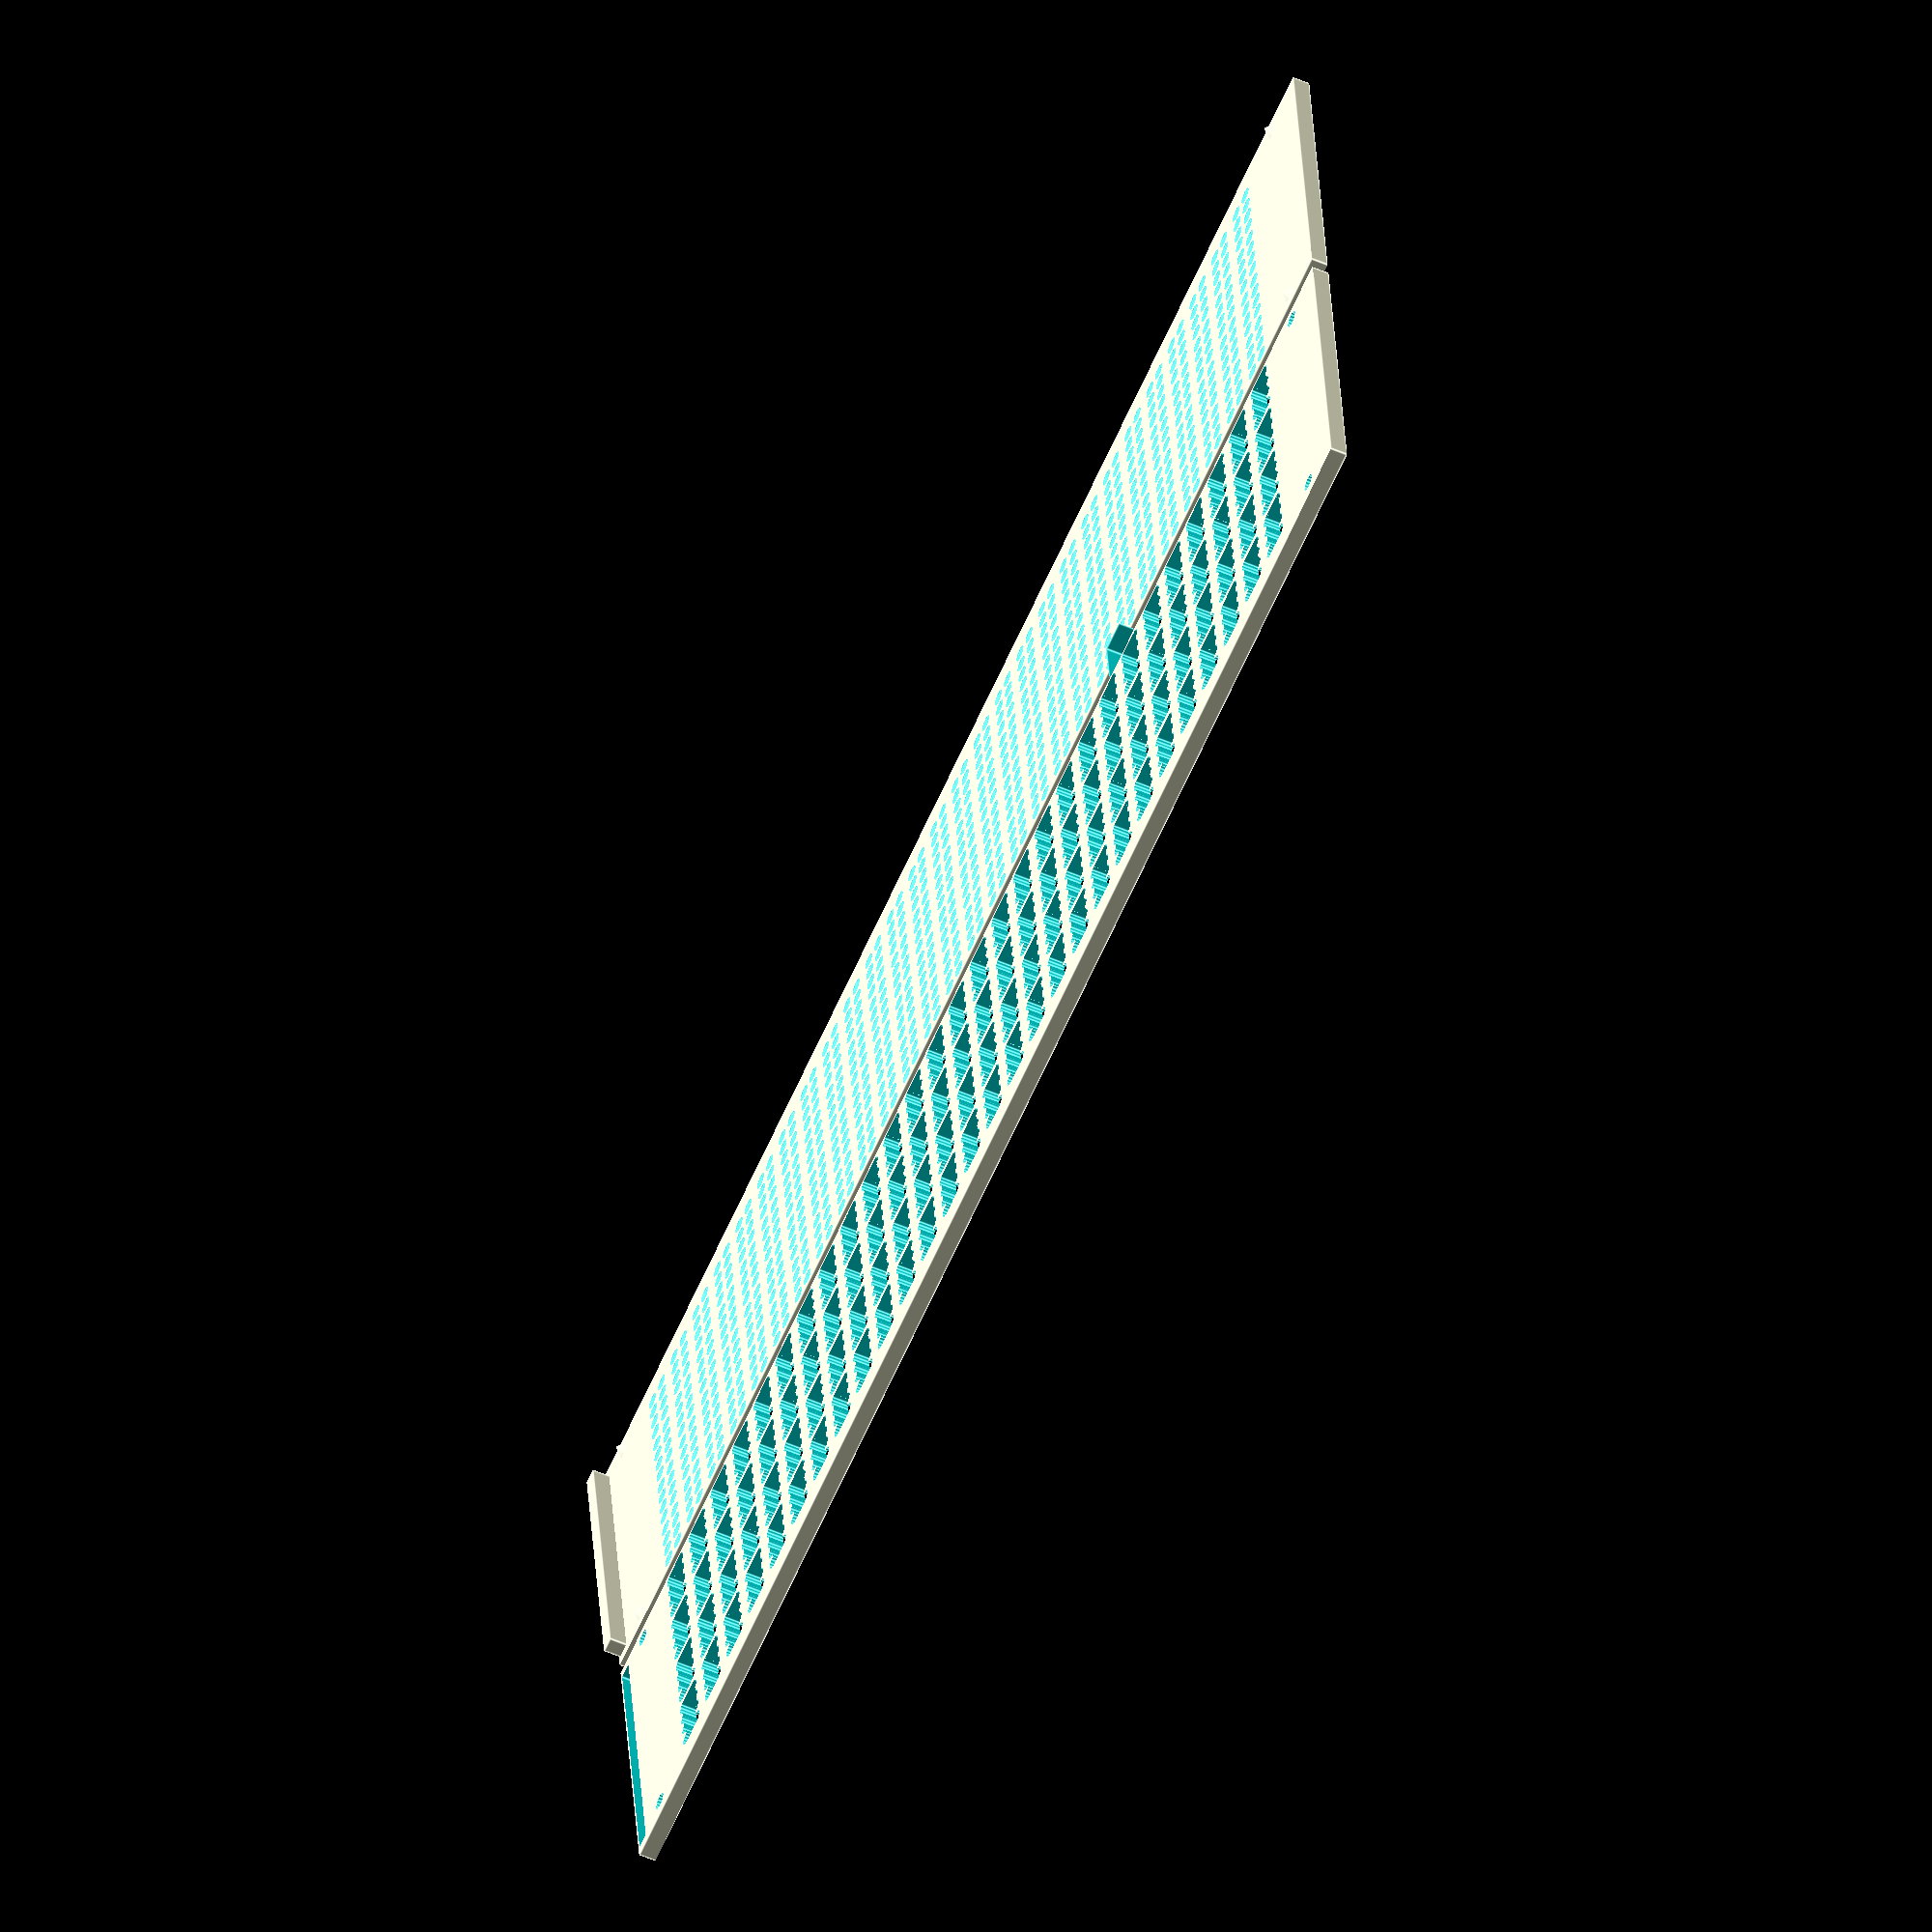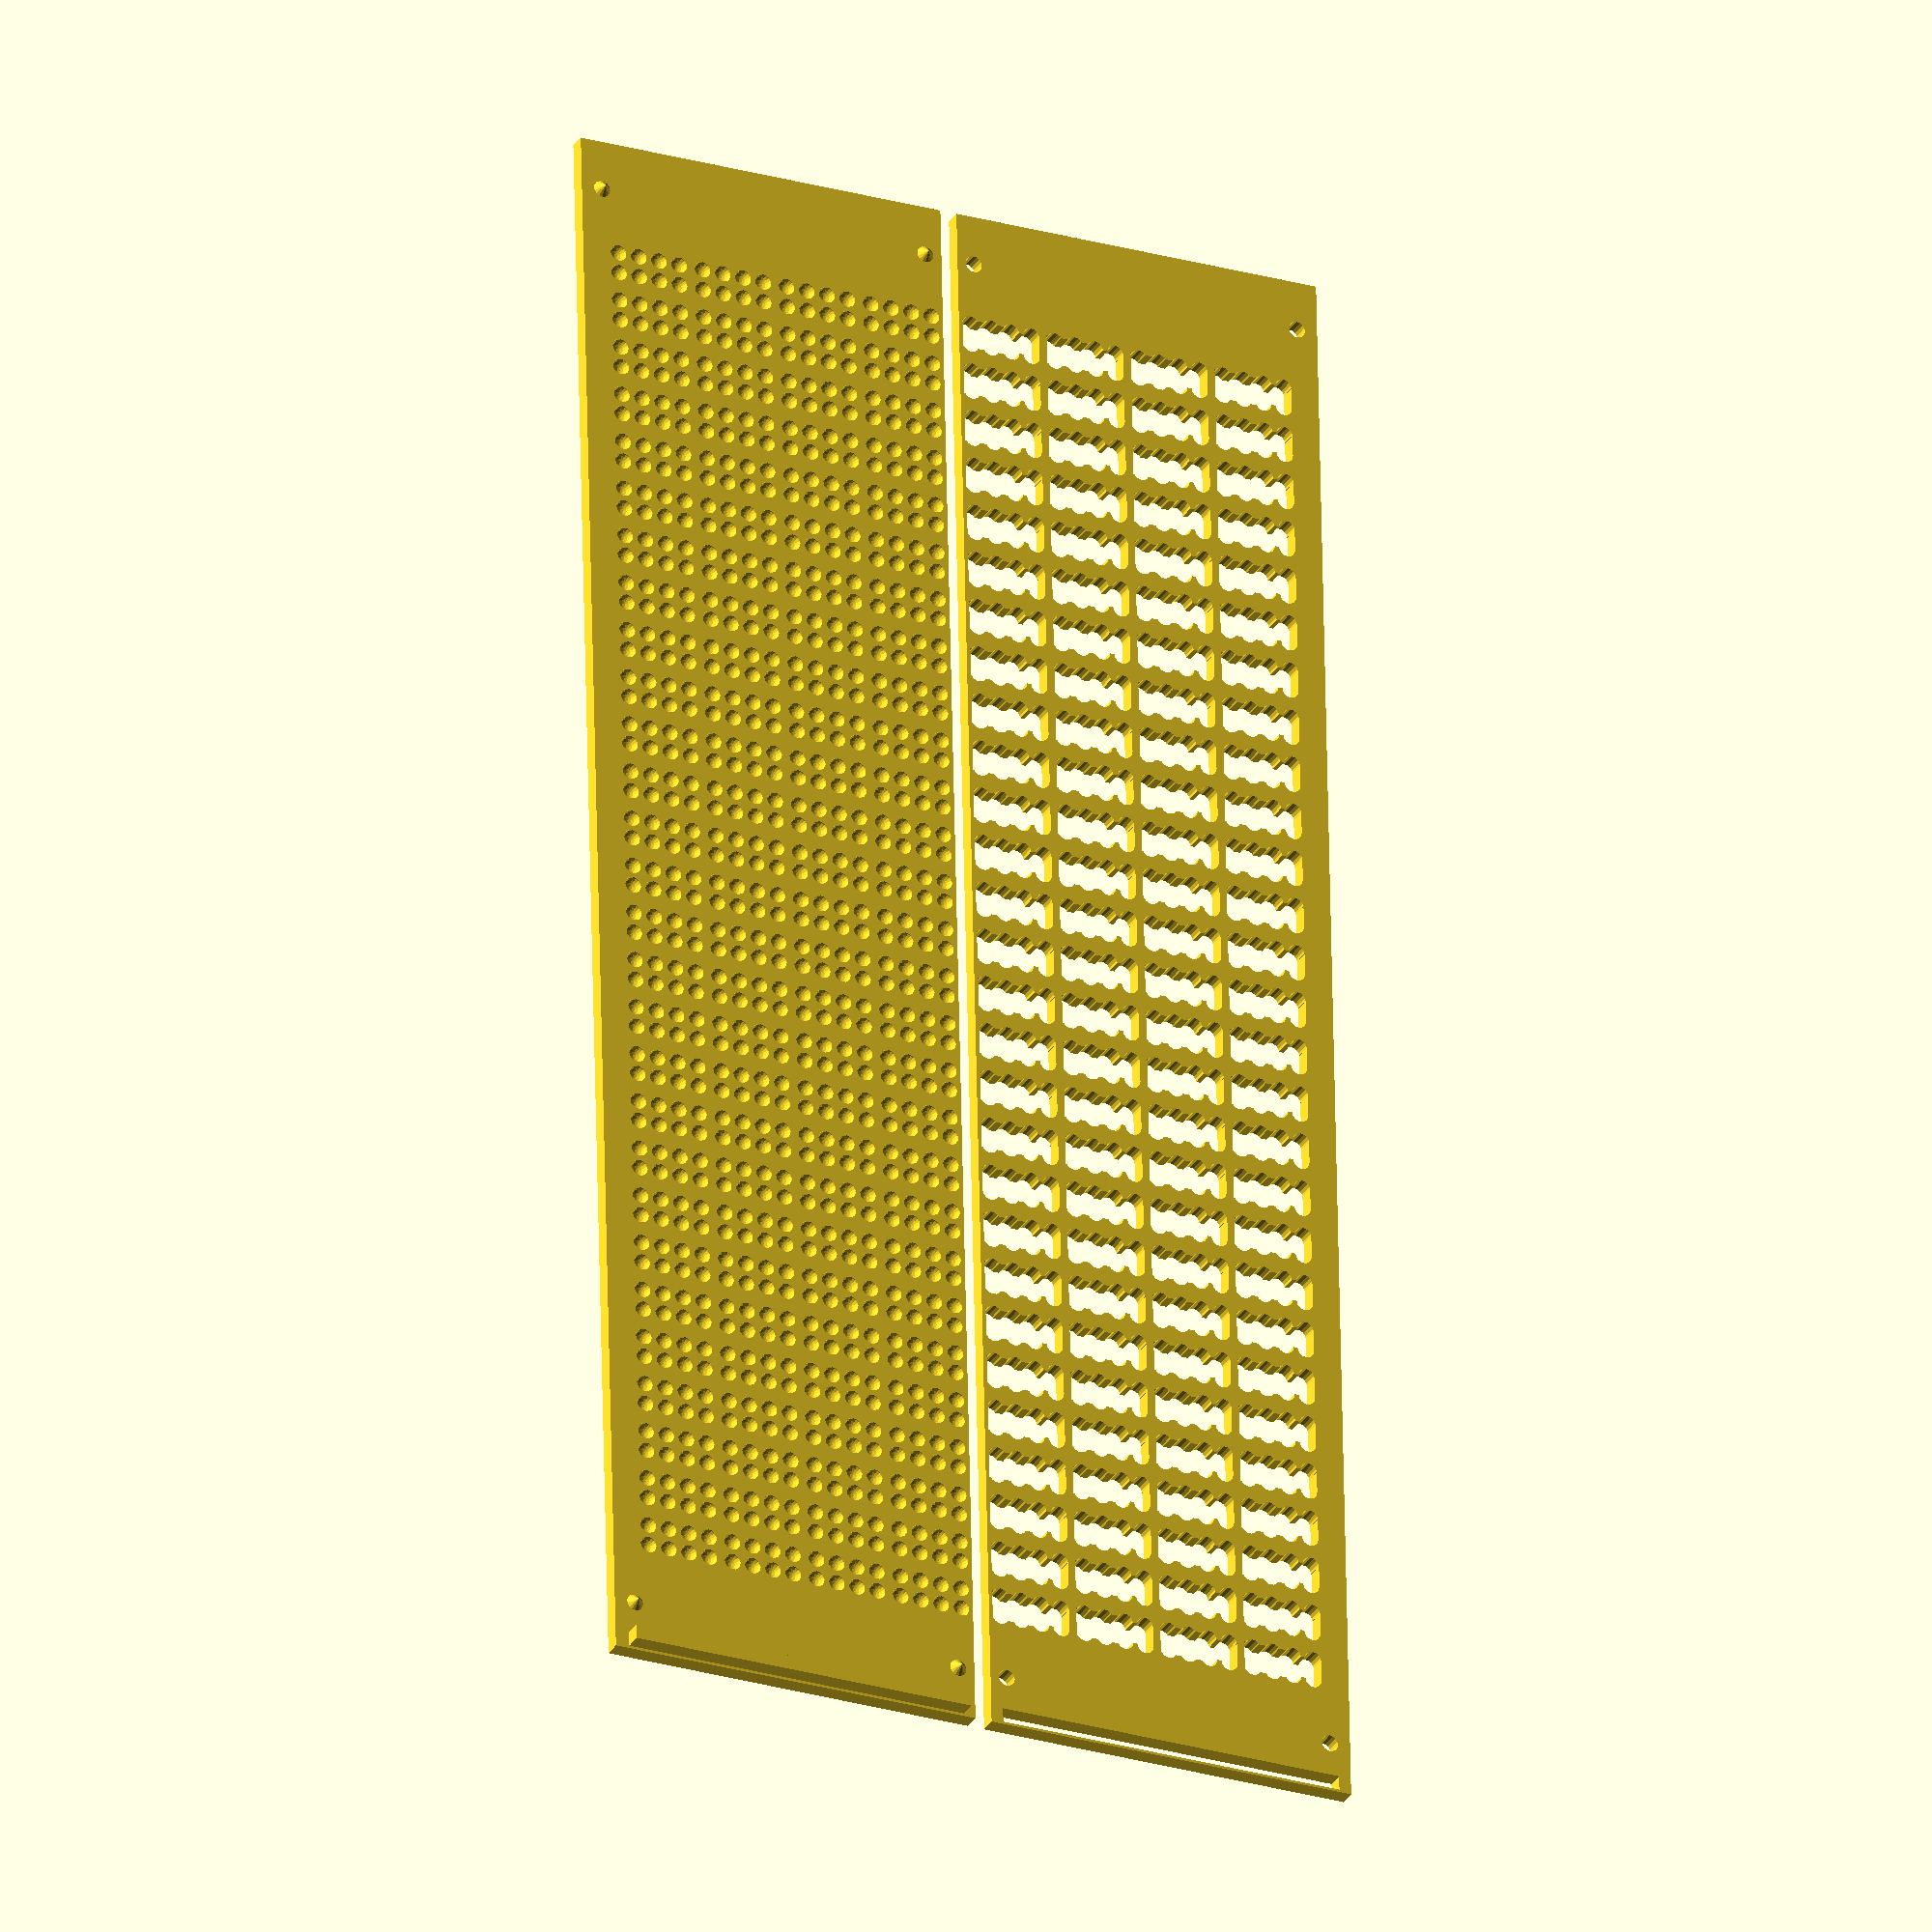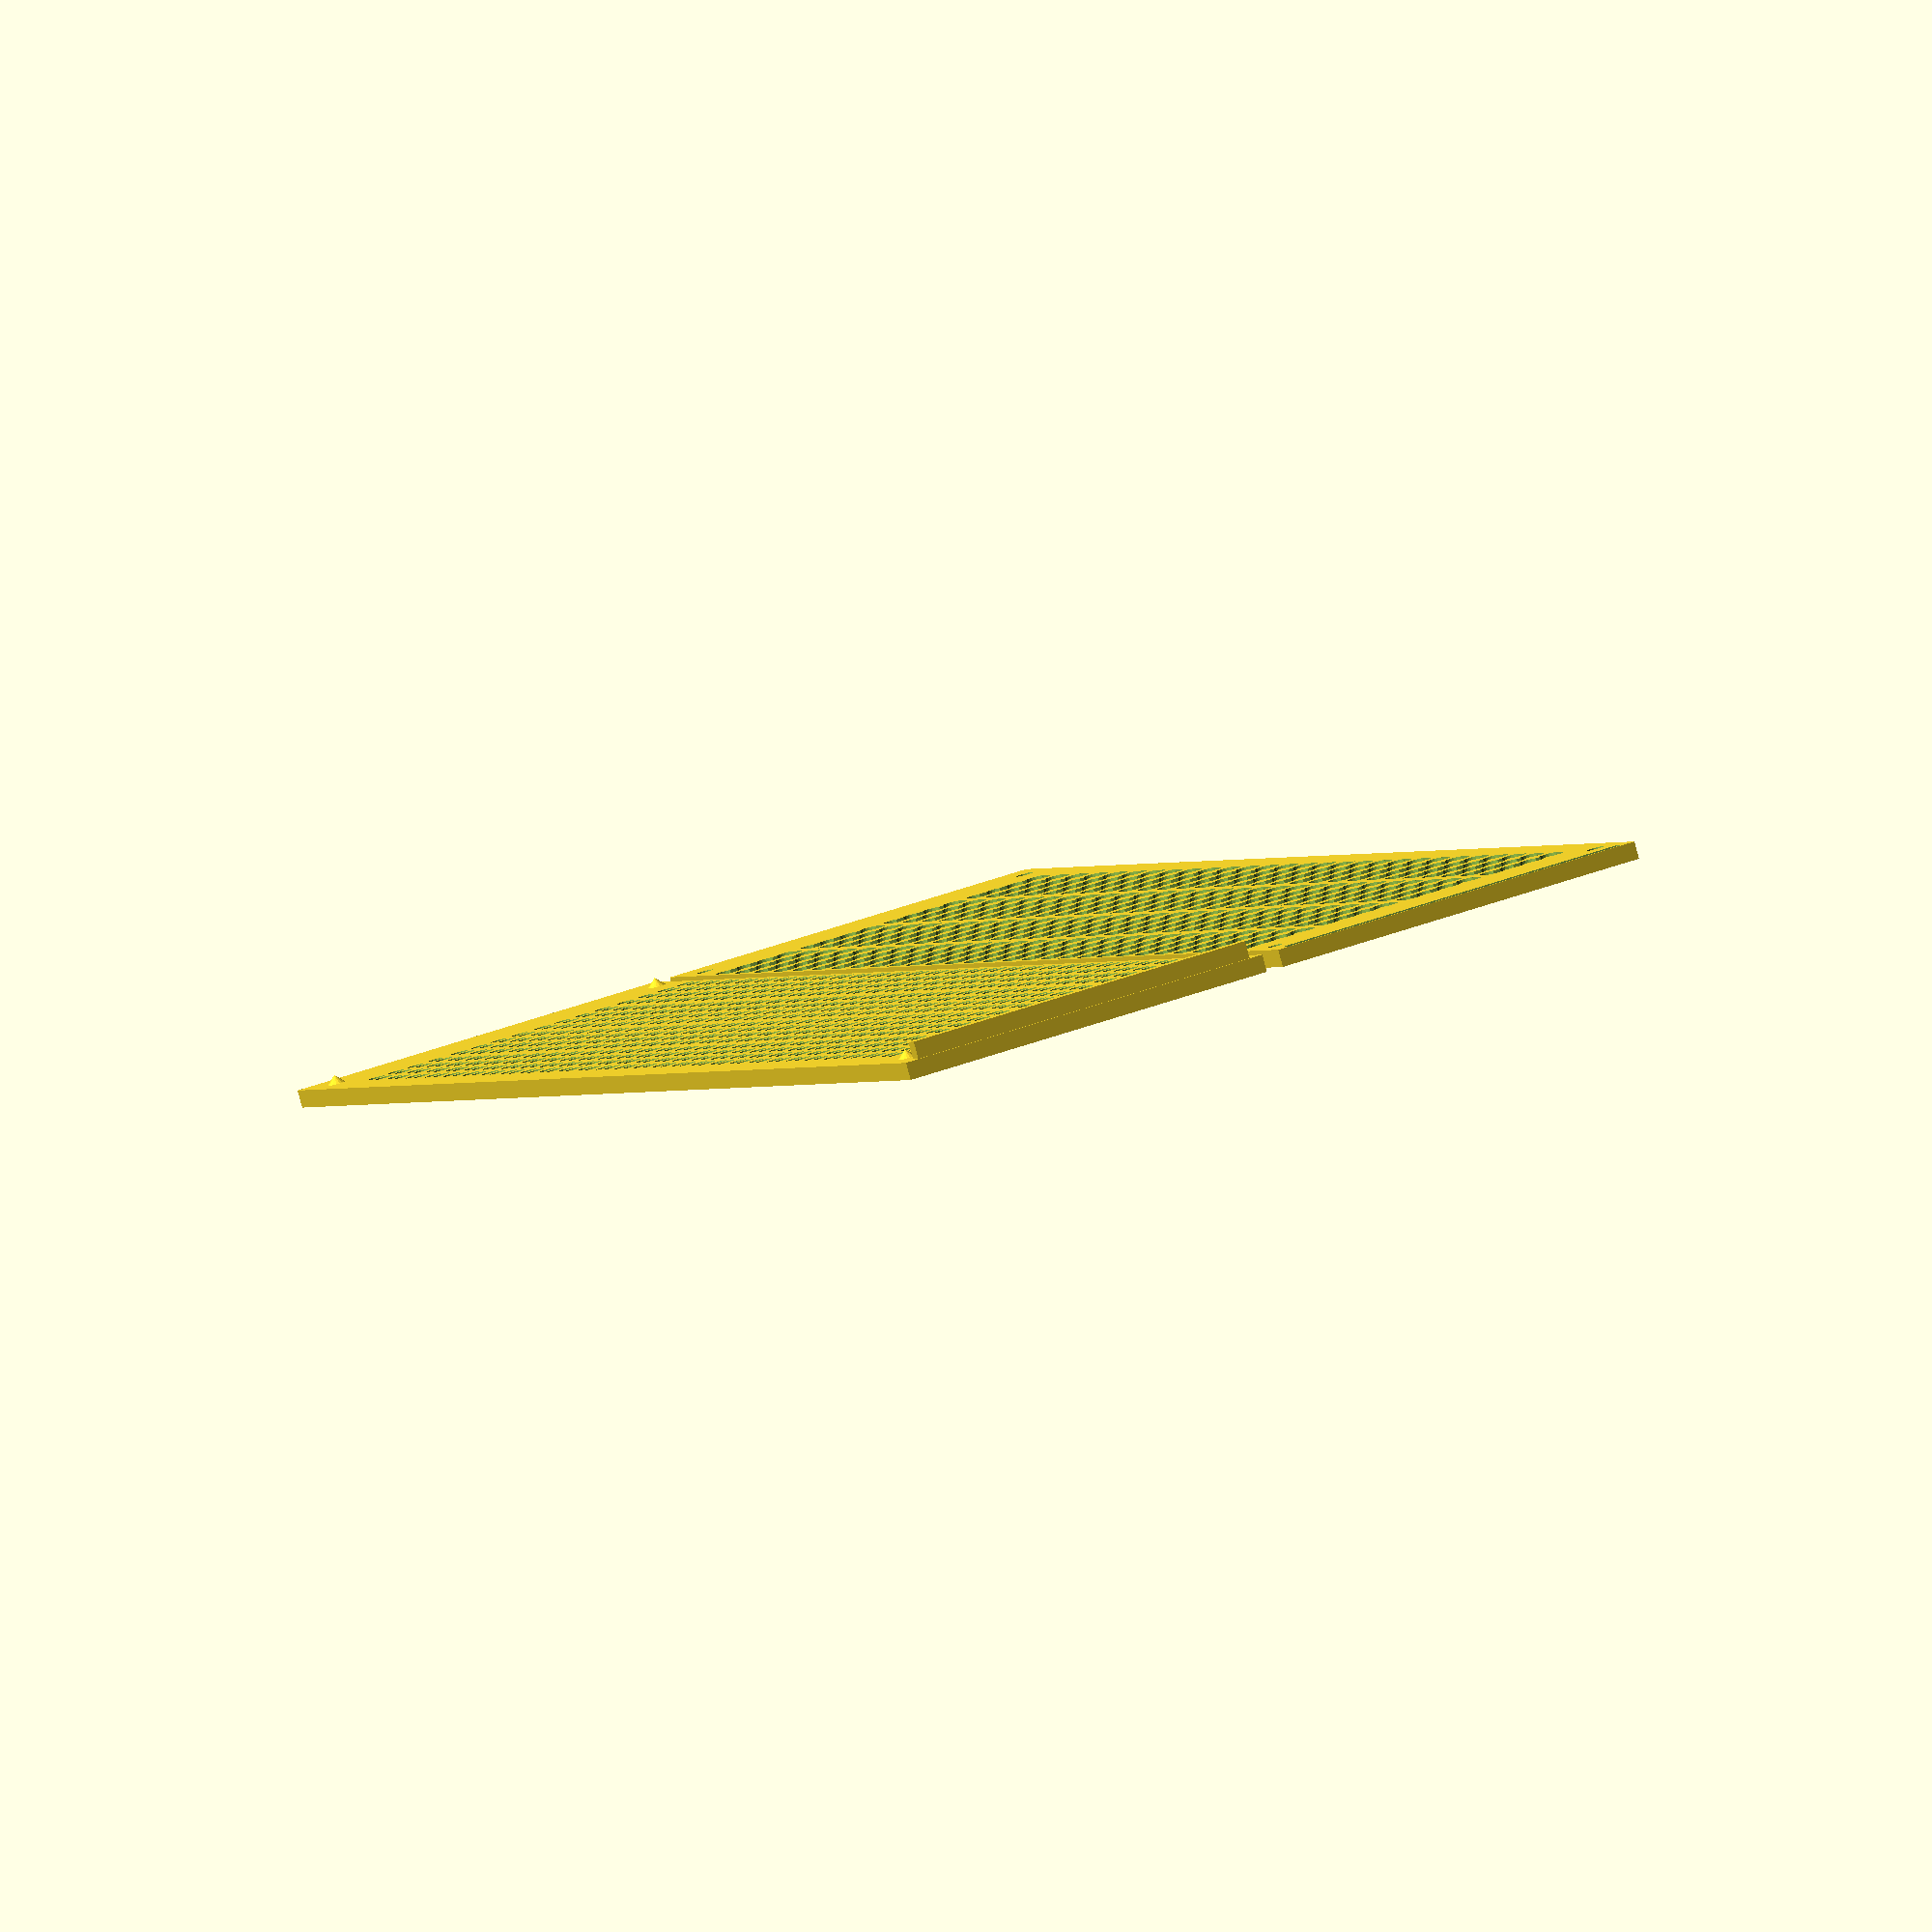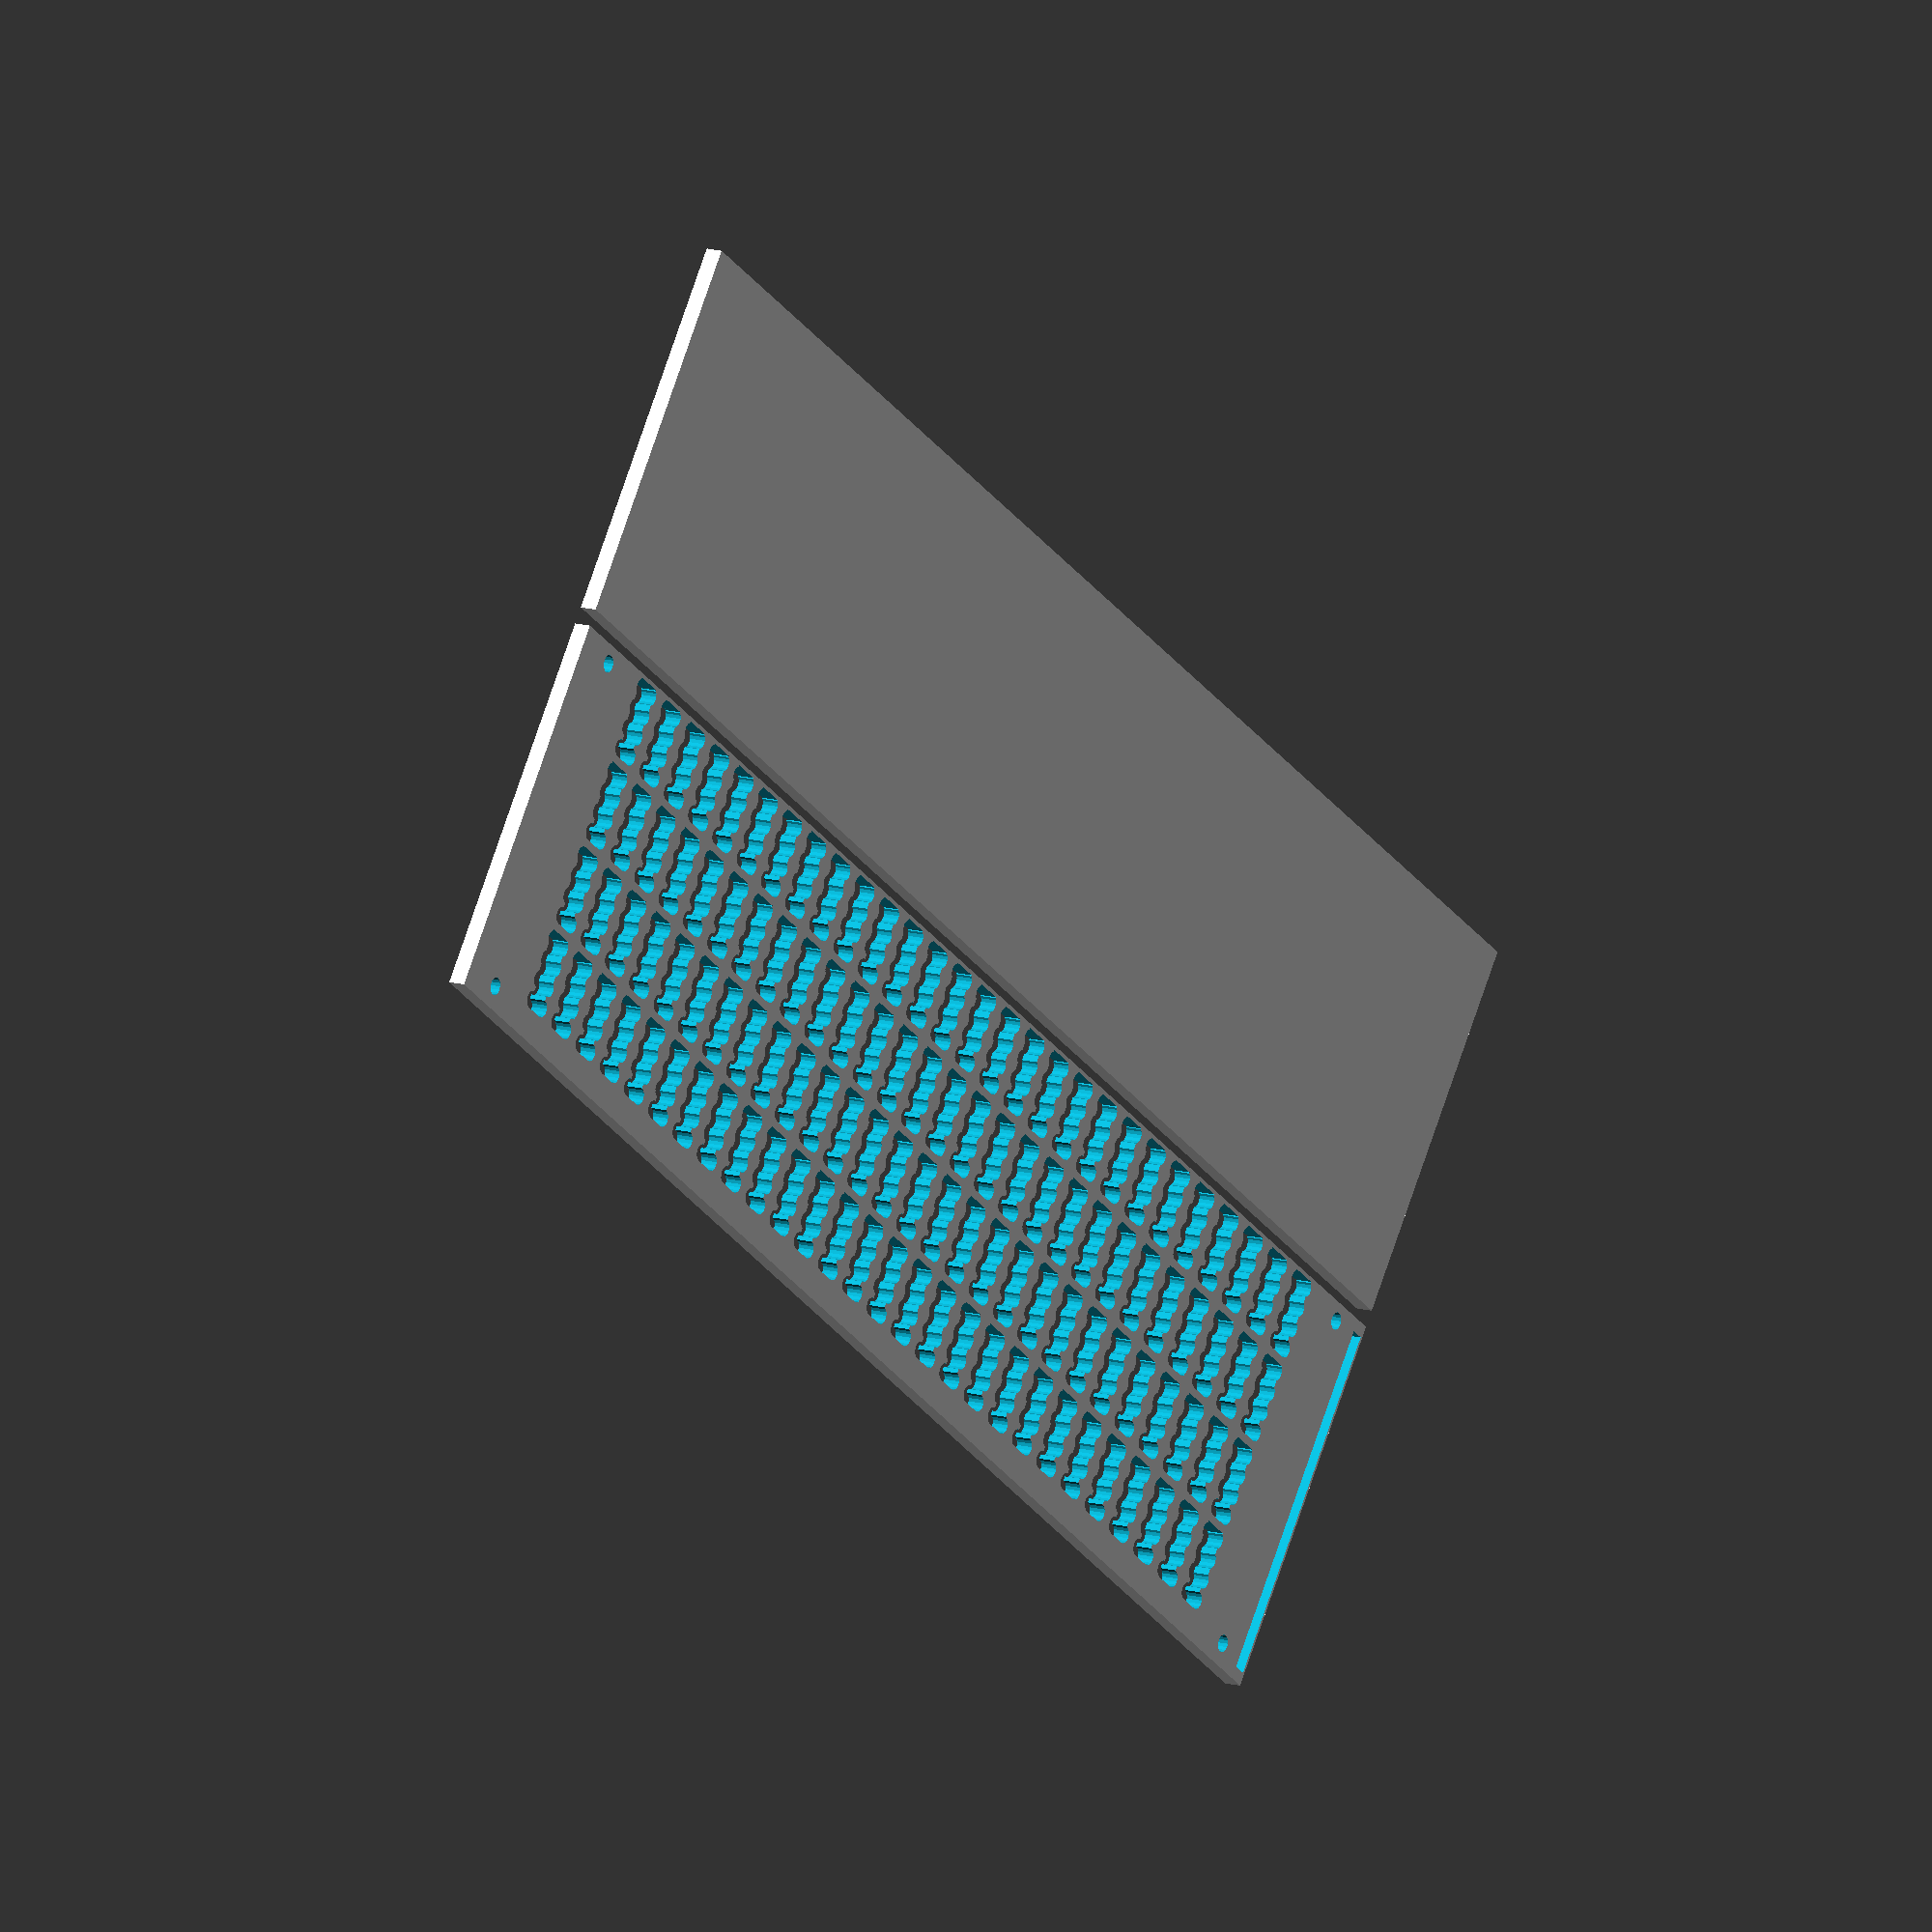
<openscad>
//// parameters of cell

// This is the millimeter unit. Multiply any lenghts times this
mm=1.0; 

// Set to this either 6 or 8, for the kind of braille
dots=8;

// standard spacing between dot centers
dot2dot=2.5*mm;

// extra spacing between lines (in addition to between dots
lineExtra=0.4*mm;

// spacing between cells at same dot
cell2cell=6.0*mm;

// the diameter of the stylus
// this is very important to get proper domes
stylusDiameter=2*mm;

// A value of 1.0 is a perfectly round dome.
// A perfectly round dome leaves rather large holes with paper rips
// A value of 0.75 gives a slightly flat ellipsoid pit
dome=0.75;

// parameters of slate in rows and columns
cols=28;
rows=4;

// The thickness of the slate parts are important in 
// getting consistent dot placements; especially dot alignment
thickness = stylusDiameter;

//// rendering detail
// 15 degree features
$fa=15;
// preferred length of smallest feature
$fs=0.4;

//
// All parameters are derived after this
//

// The actual radius of the stylus is used a lot
stylusRadius=stylusDiameter/2;

// When rendering more than 6-dots, make it easy to ignore the extra dots
// in the template, by making barriers around them larger
bigDots=6;

// The distance from dot1 between lines is derived.
// The dot2dot and line extra are indirect control of this
line2line=(dots/2)*dot2dot*mm + lineExtra;

fitmargin = 0.995;
lockwidth=0.85;

marginCell=(cell2cell-dot2dot)/2;
marginLine=(line2line-((dots/2)-1)*dot2dot)/2;

//// This is the bottom part of the slate
// it features domed holes, and a punch to keep paper from moving,
// and a lock to ensure that it is aligned

translate([1,-cell2cell*cols/2,0])
union() {
    // These cones must line up when template is moved
    // Make them as short as possible to prevent breakage
    translate([stylusDiameter,cell2cell*(-1),thickness])
        cylinder(stylusDiameter/2, stylusRadius, 0);
    translate([stylusDiameter,cell2cell*(cols+1),thickness])
        cylinder(stylusDiameter/2, stylusRadius, 0);
    translate([line2line*rows+lineExtra,cell2cell*(-1),thickness])
        cylinder(stylusDiameter/2, stylusRadius, 0);
    translate([line2line*rows+lineExtra,cell2cell*(cols+1),thickness])
        cylinder(stylusDiameter/2, stylusRadius, 0);
    
    translate([(dot2dot+lineExtra)/2,cell2cell*(cols+2)-stylusDiameter,0])
        scale([line2line*(rows)*fitmargin, stylusDiameter*lockwidth*fitmargin, thickness*2])
            cube(1);
    
    // invert this to be union to inspect the dome quality that should result.
    // there is an assumption that this dome matches your stylus tip.
    difference() {        
        translate([0,-2*cell2cell,0])
        scale([
          line2line*(rows)+dot2dot+lineExtra,
          cell2cell*(cols+4),
          thickness
        ])
        cube(1);
        for(c=[0:cols-1]) {
            for(r=[0:rows-1]) {
                for(cd=[0:1]) {
                    for(rd=[0:(dots/2)-1]) {
                        translate([
                            marginLine + r*line2line + rd*dot2dot,
                            marginCell + c*cell2cell + cd*dot2dot,
                            thickness
                        ])
                        scale([1,1,dome])
                        sphere(stylusRadius);
                    }
                }
            }
        }
    }
}

/// This is the template on top
// Notice that we inverted one axis to compensate for flipping the print over
// because the surface contacting is on top
scale([-1,1,1])
translate([1,-cell2cell*cols/2,0])
difference() {
    union() {
        translate([0,-2*cell2cell,0])
        scale([
          line2line*(rows)+dot2dot+lineExtra,
          cell2cell*(cols+4),
          thickness
        ])
        cube(1);
    }
    union() {
        translate([stylusDiameter,cell2cell*(-1),-thickness])
            cylinder(3*thickness, stylusRadius, stylusRadius);
        translate([stylusDiameter,cell2cell*(cols+1),-thickness])
            cylinder(3*thickness, stylusRadius, stylusRadius);
        translate([line2line*rows+lineExtra,cell2cell*(-1),-thickness])
            cylinder(3*thickness, stylusRadius, stylusRadius);
        translate([line2line*rows+lineExtra,cell2cell*(cols+1),-thickness])
            cylinder(3*thickness, stylusRadius, stylusRadius);
        
        translate([(dot2dot+lineExtra)/2,cell2cell*(cols+2)-stylusDiameter,-thickness])
            scale([line2line*(rows), stylusDiameter*lockwidth, 3*thickness])
                cube(1);
        
        for(c=[0:cols-1]) {
            for(r=[0:rows-1]) {
                for(cd=[0:1]) {                    
                    for(rd=[0:(dots/2)-1]) {
                        translate([
                            marginLine + r*line2line + rd*dot2dot,
                            marginCell + c*cell2cell + cd*dot2dot,
                            -thickness
                        ])
                        cylinder(
                            h=thickness*3,
                            r1=stylusRadius,
                            r2=stylusRadius
                        );
                    }
                }
                union() {
                    translate([
                        marginLine + r*line2line - stylusRadius,
                        marginCell + c*cell2cell - (1.6)*stylusDiameter/6,
                        -thickness
                    ])                    
                    scale([
                        ((bigDots/2)-0.7)*dot2dot + stylusRadius,
                        dot2dot + stylusRadius,
                        3*thickness
                    ])
                    cube(1);
                    // hack! i have no idea
                    if(dots>6) {
                        translate([
                            marginLine + r*line2line - stylusDiameter/16,
                            marginCell + c*cell2cell - (0.5)*stylusDiameter/12,
                            -thickness
                        ])                    
                        scale([
                            ((dots/2)-0.5)*dot2dot - stylusDiameter/16,
                            dot2dot + stylusDiameter/24,
                            3*thickness
                        ])
                        cube(1);    
                    }                
                }
            }
        }        
    }
}


</openscad>
<views>
elev=236.7 azim=83.4 roll=114.0 proj=o view=edges
elev=208.8 azim=358.7 roll=205.0 proj=o view=solid
elev=265.1 azim=338.4 roll=164.9 proj=o view=wireframe
elev=167.3 azim=55.0 roll=56.4 proj=o view=solid
</views>
